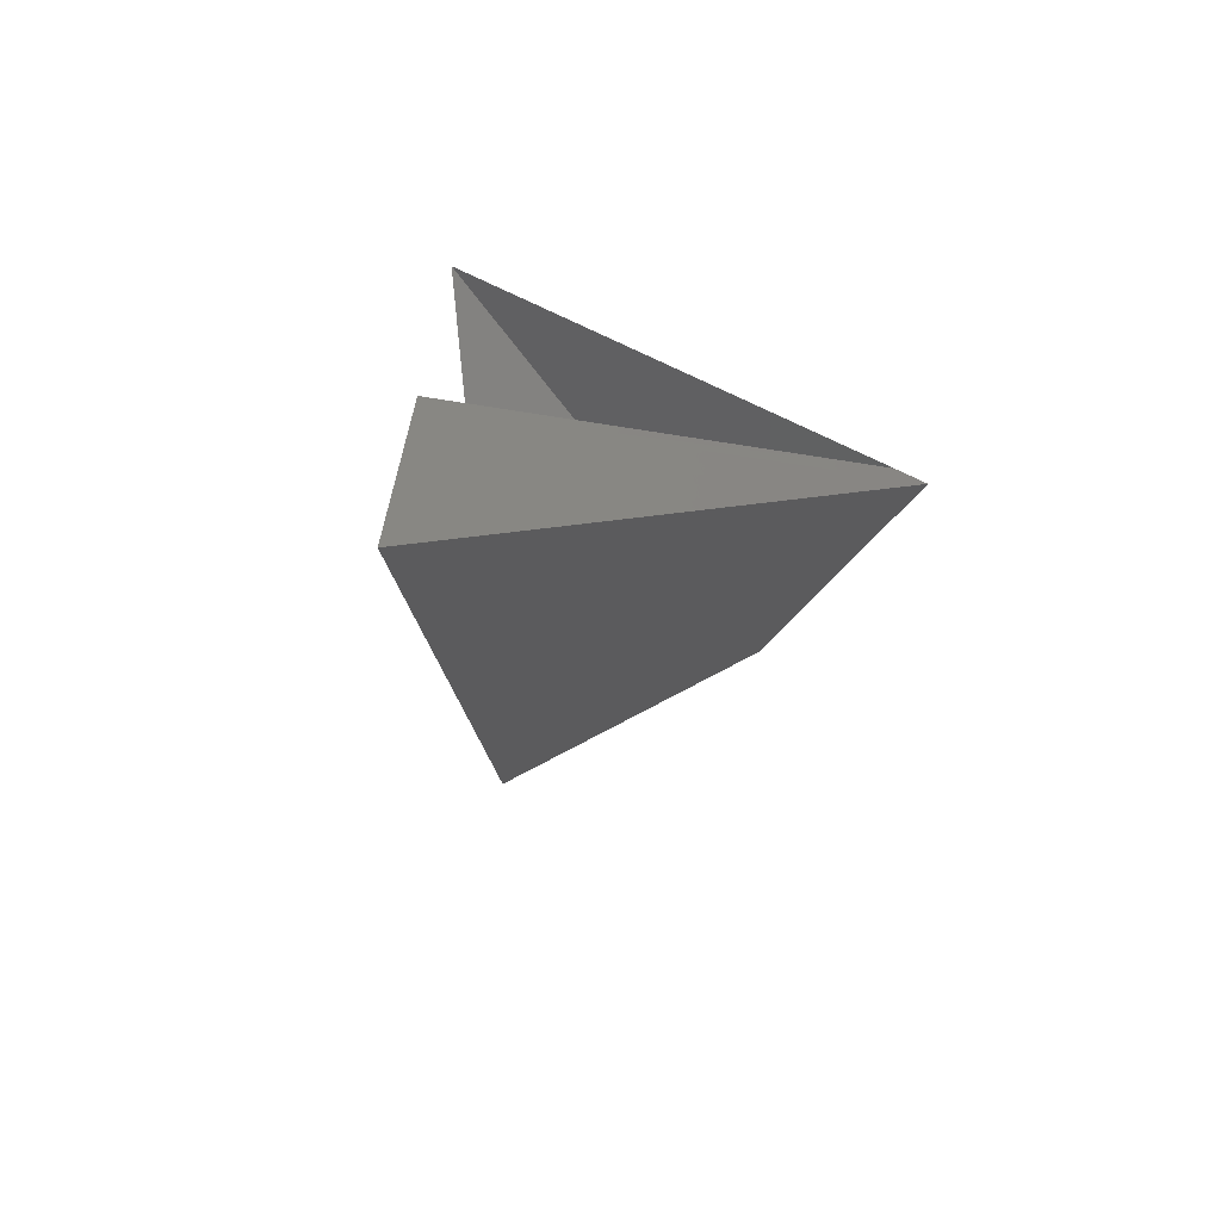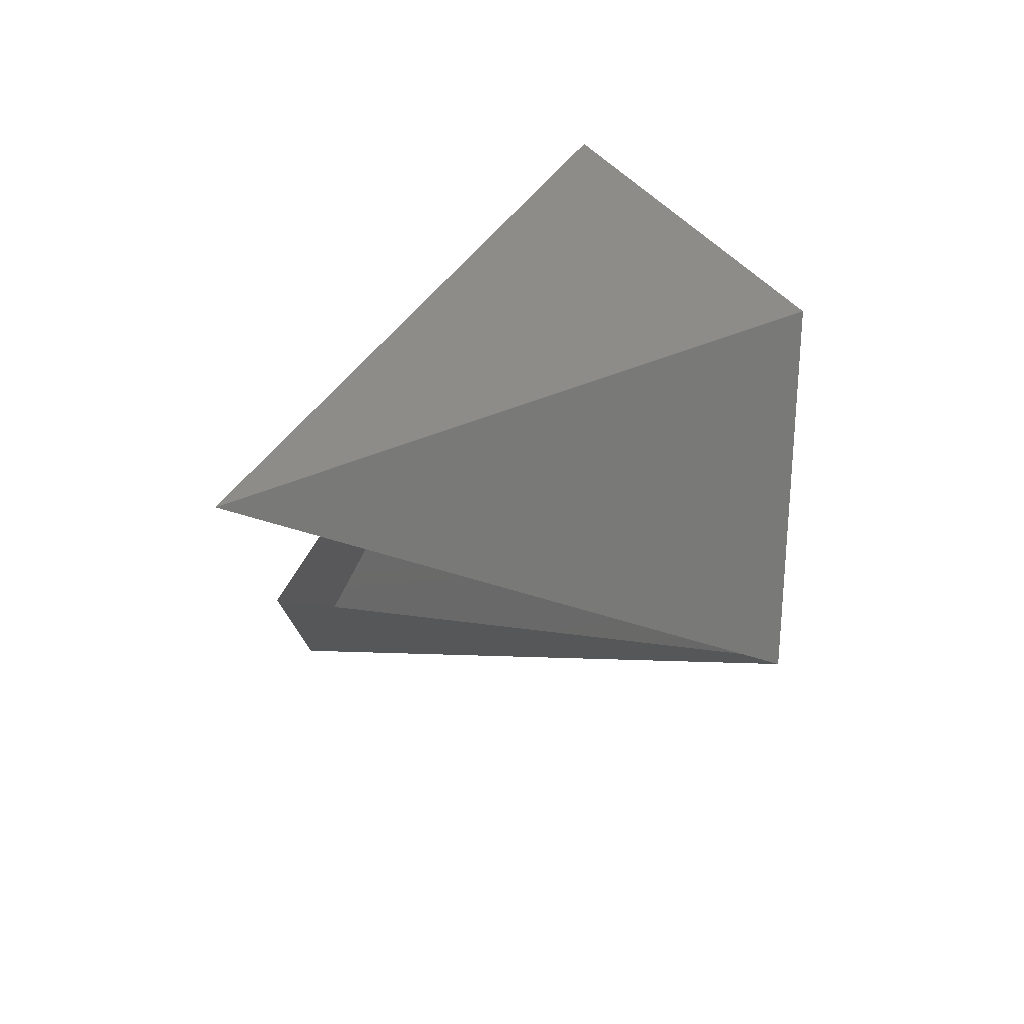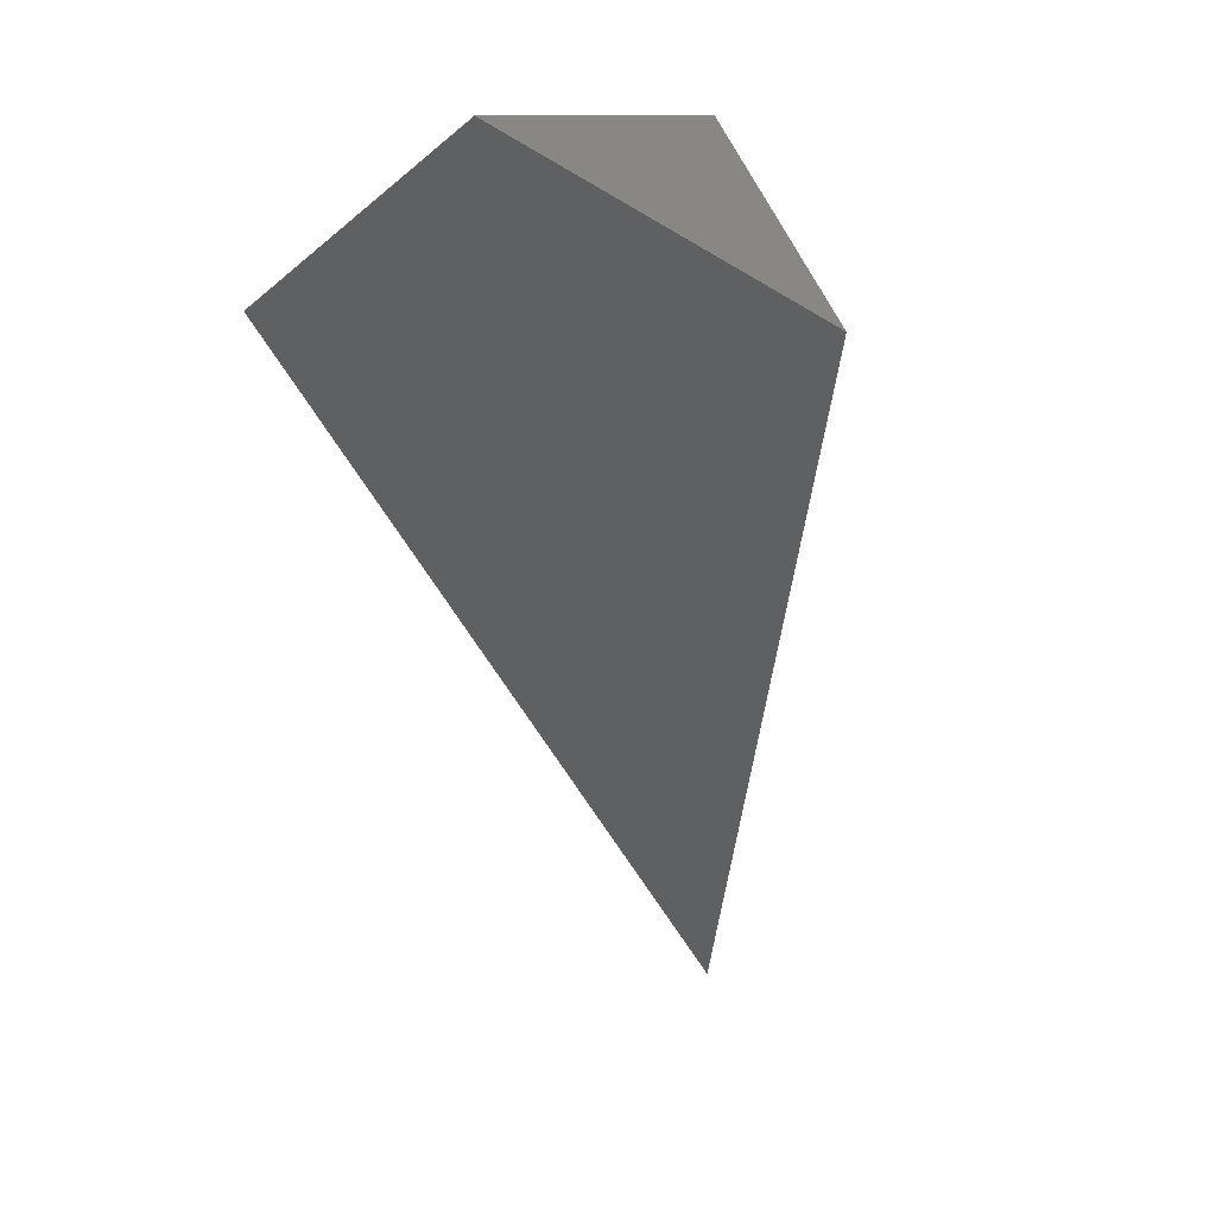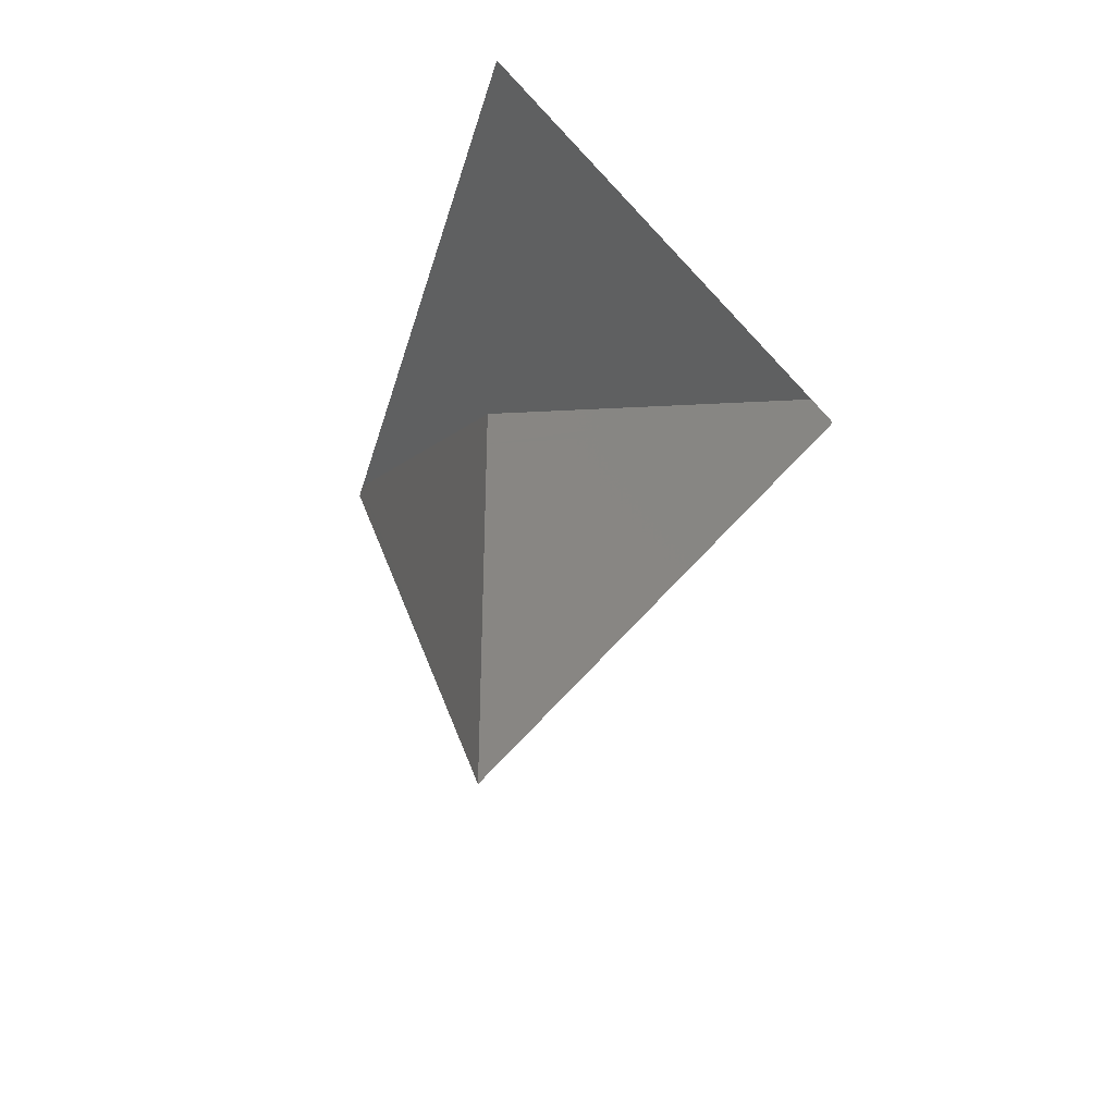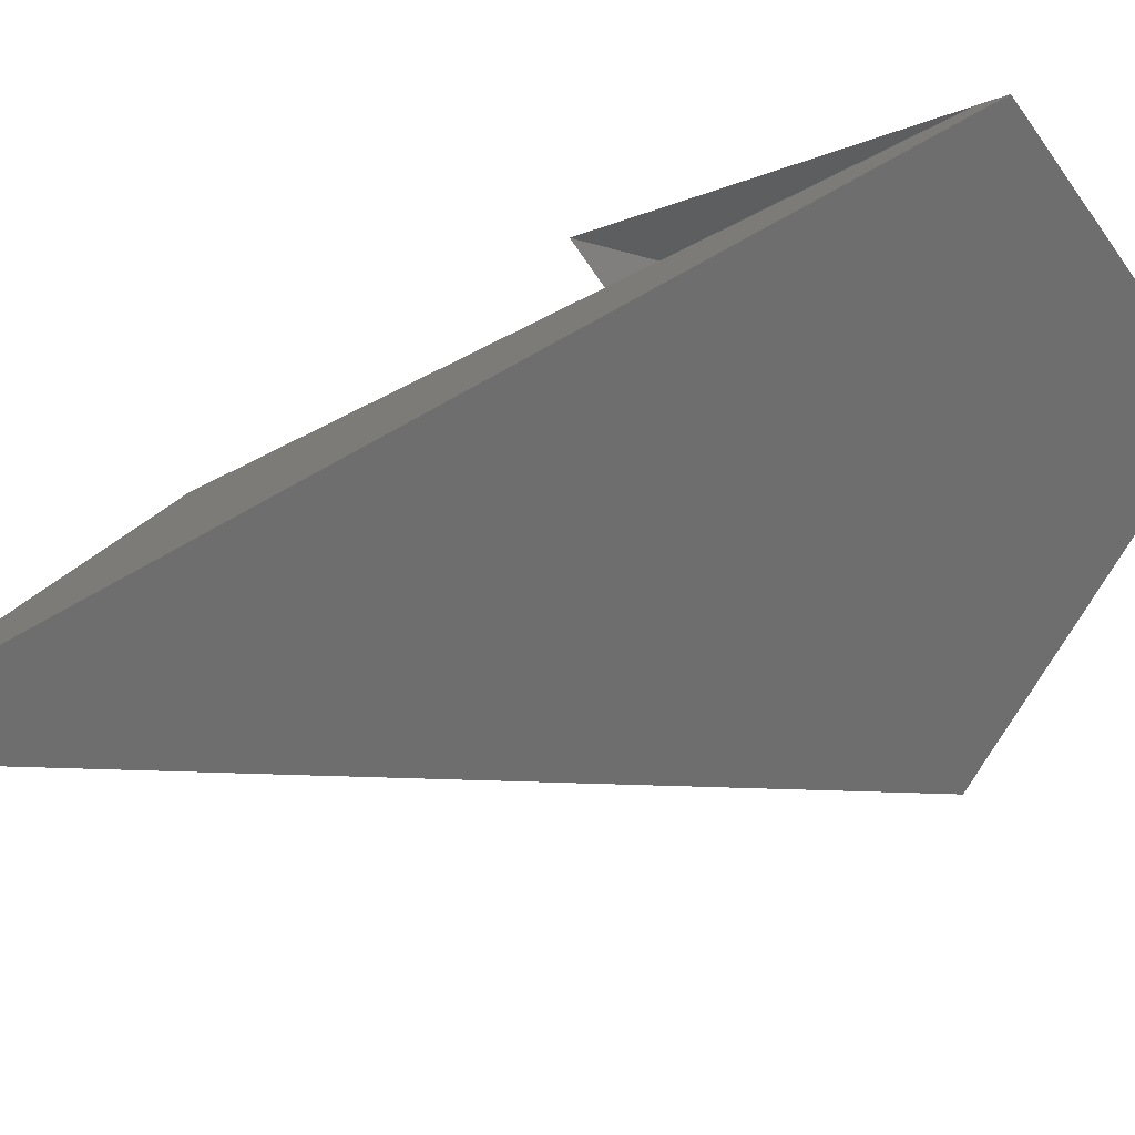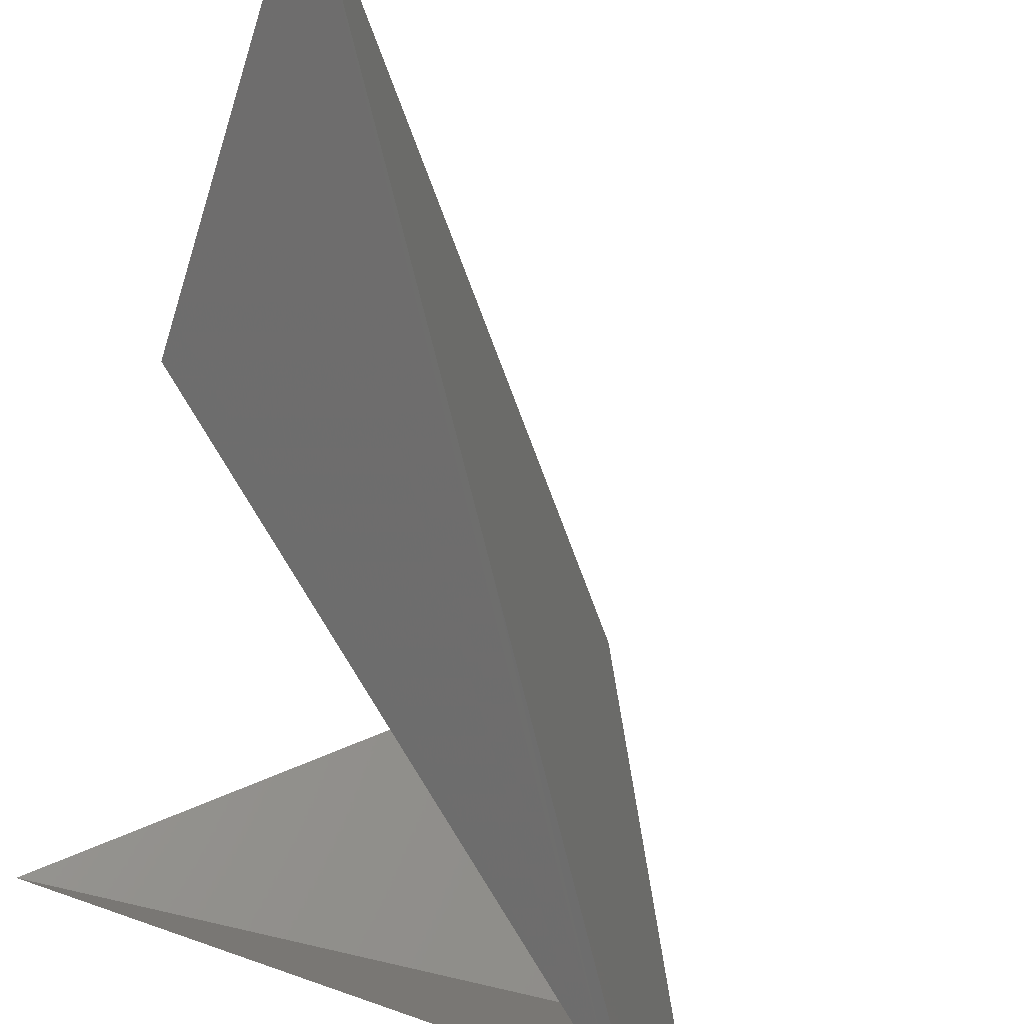
<metadata>
{"format":"stl","ext":"stl","renderer":"f3d","projection":"perspective","resolution":1024,"background":"white","views":[{"elev":-69.1,"azim":127.5,"up":"+Z"},{"elev":78.1,"azim":161.0,"up":"+Z"},{"elev":11.3,"azim":-67.6,"up":"+Z"},{"elev":-38.8,"azim":103.2,"up":"+Z"},{"elev":29.9,"azim":-148.1,"up":"+Y"},{"elev":-56.9,"azim":163.1,"up":"+Y"}]}
</metadata>
<code>
# stl→obj: 14 verts, 21 faces
v 0.332 1.846e-17 -0.2041
v 0.3315 0.0003099 -0.2043
v 0.3313 1.879e-17 -0.2041
v 0.3314 0.0003327 -0.2043
v 0.3314 -0.0003327 -0.2043
v 0.3315 -0.0003247 -0.2043
v 0.3315 -0.0003182 -0.2043
v 0.332 -1.11e-16 -0.2041
v 0.332 1.041e-17 -0.2041
v 0.332 -2.551e-17 -0.2041
v 0.332 8.327e-17 -0.2047
v 0.332 1.128e-17 -0.2047
v 0.3317 -0.0001832 -0.2047
v 0.332 0 -0.2052
f 1 2 3
f 4 2 3
f 5 6 3
f 5 6 6
f 5 7 3
f 5 7 6
f 8 1 3
f 3 8 6
f 6 8 6
f 9 10 1
f 9 10 6
f 11 4 2
f 2 11 12
f 12 11 6
f 13 4 3
f 3 13 7
f 7 13 6
f 14 13 4
f 14 13 6
f 14 11 4
f 14 11 6

</code>
